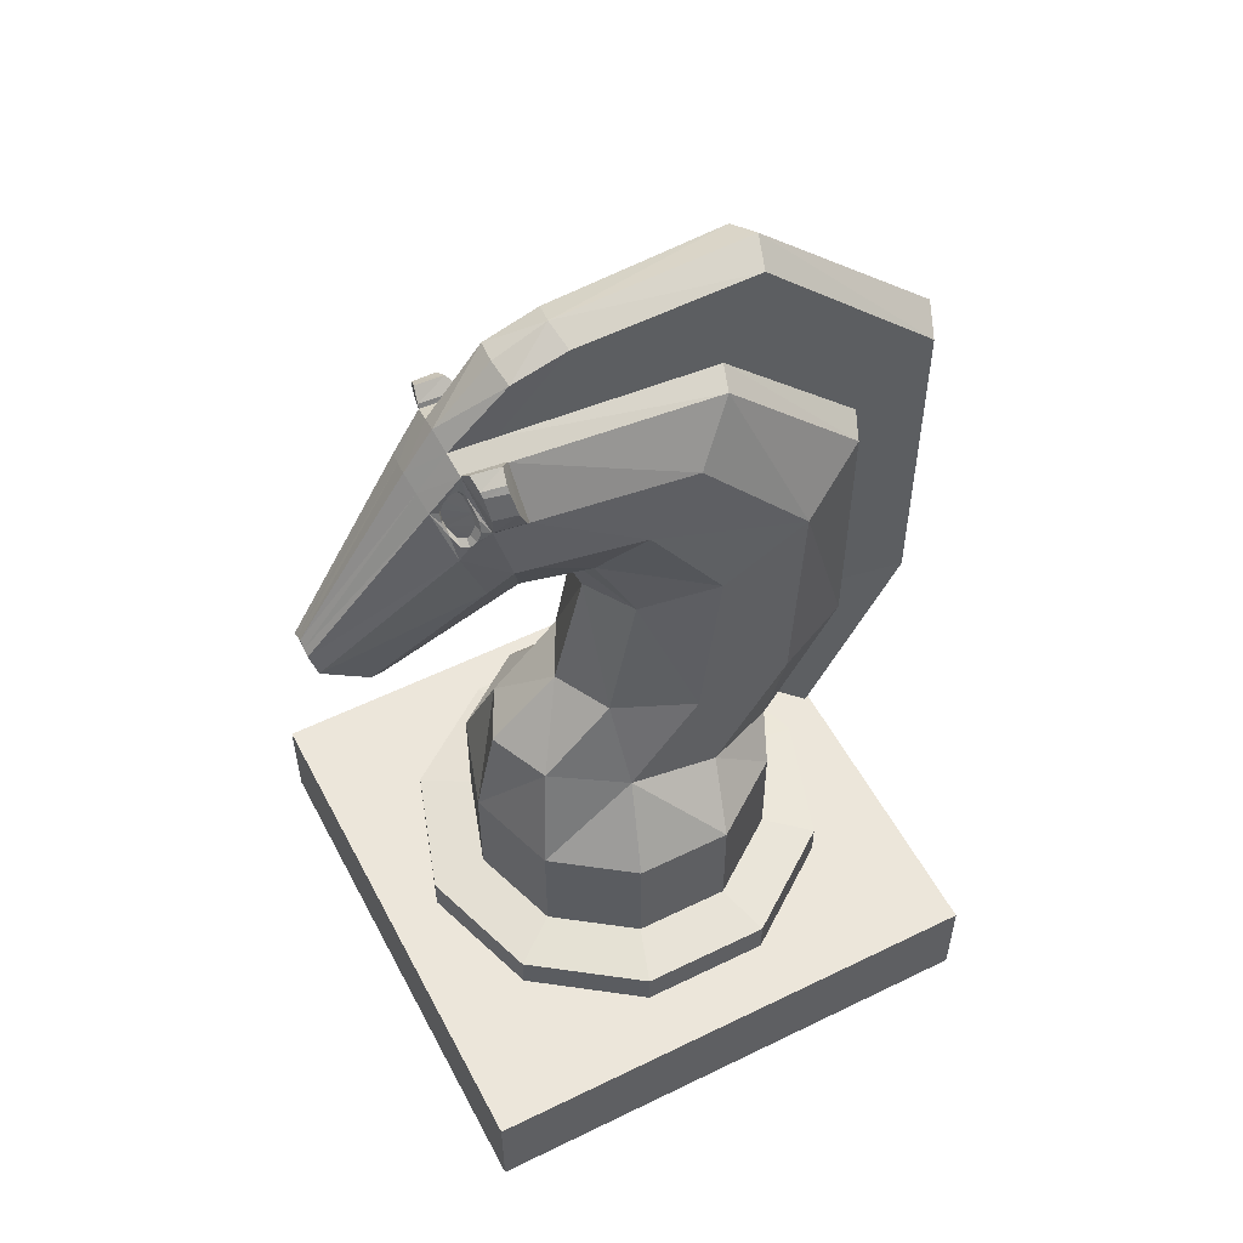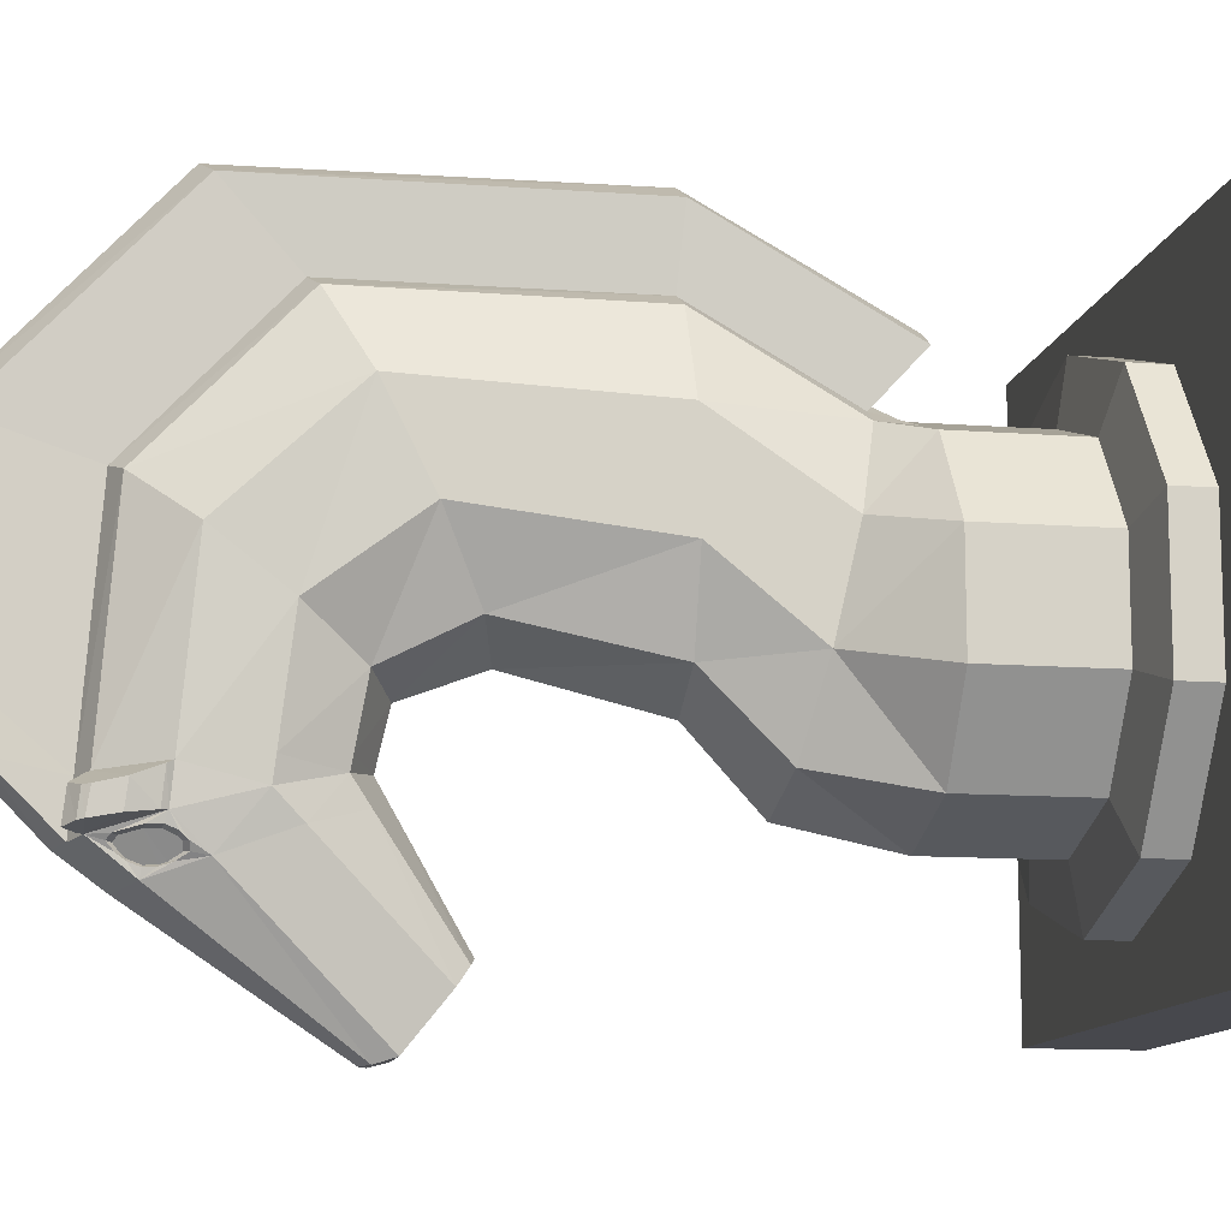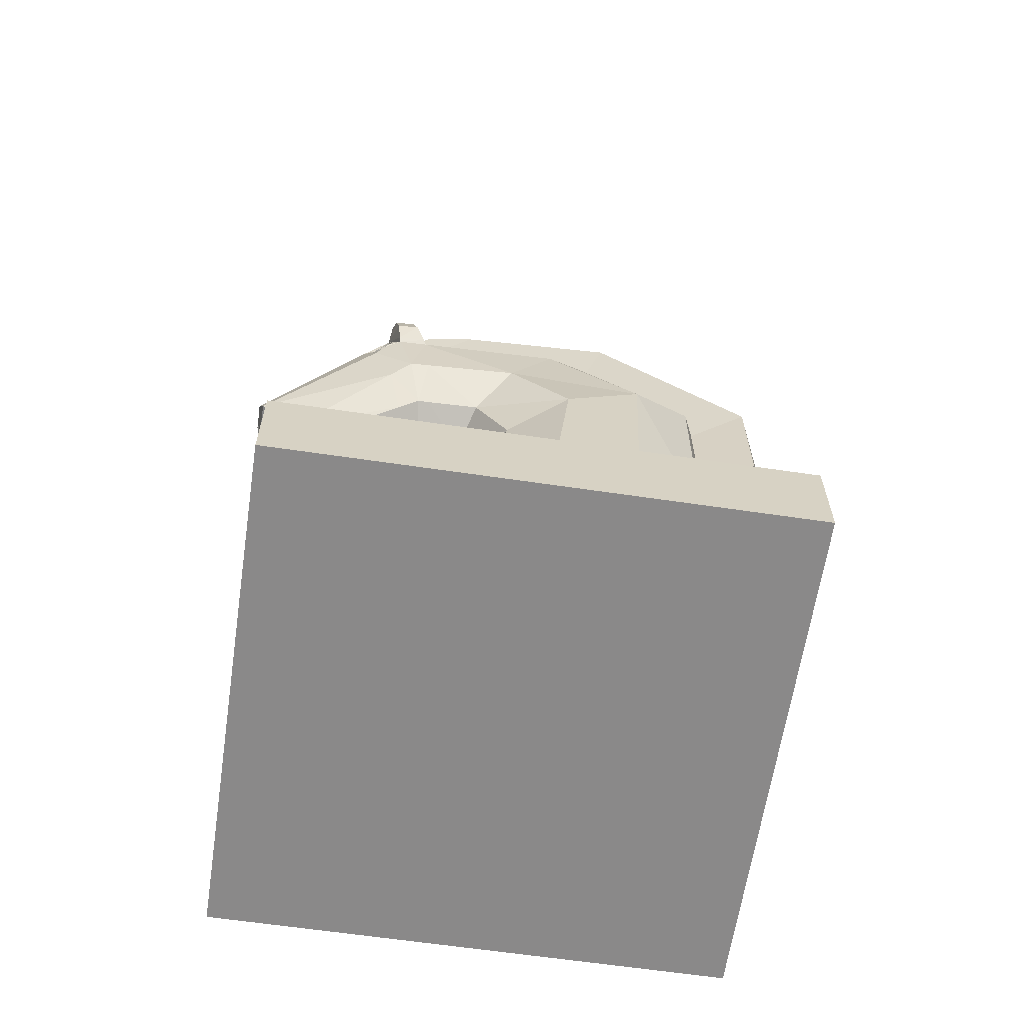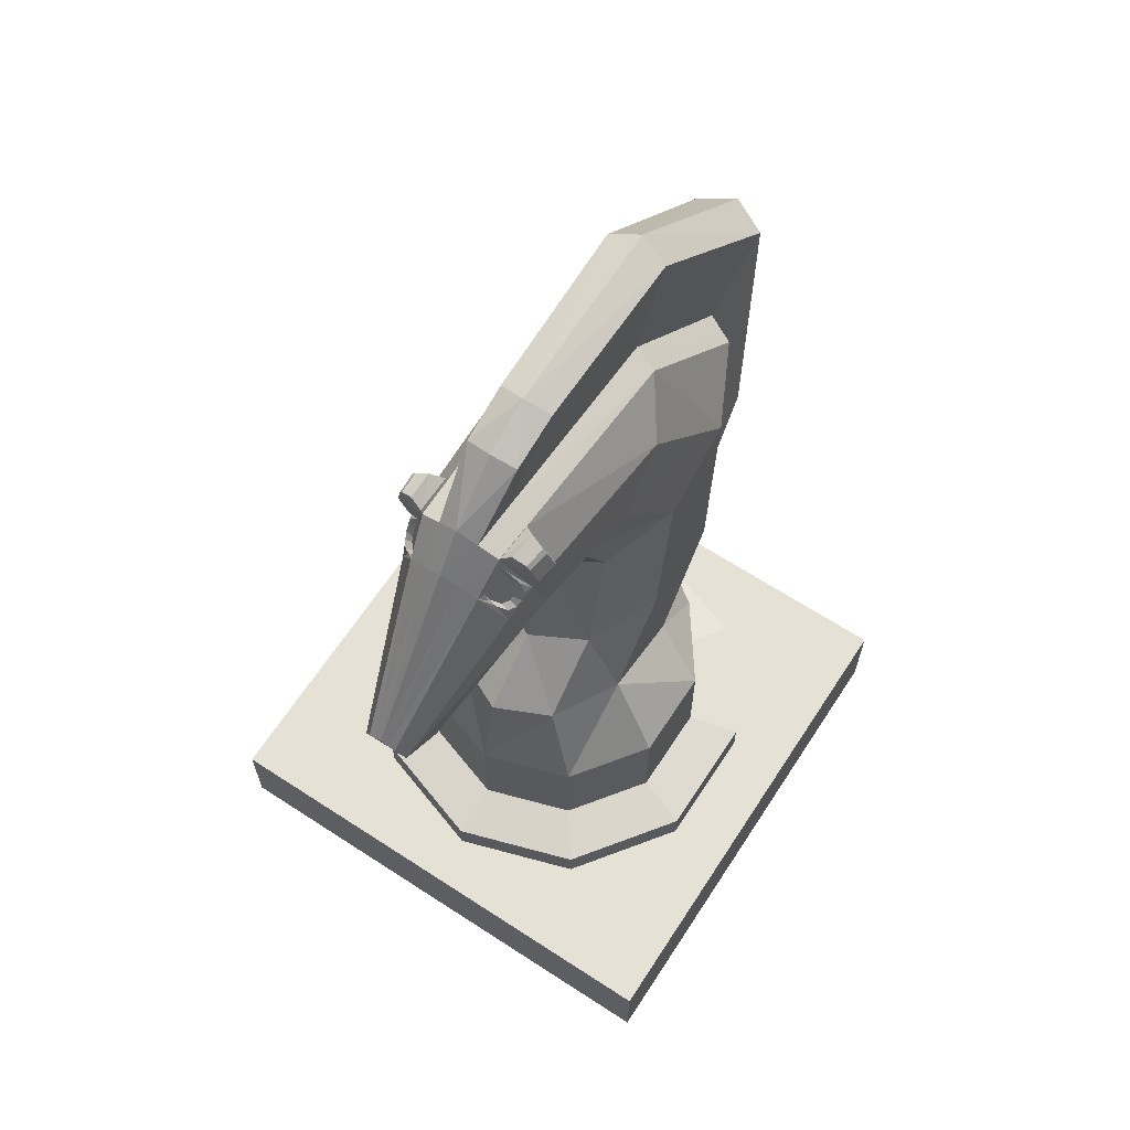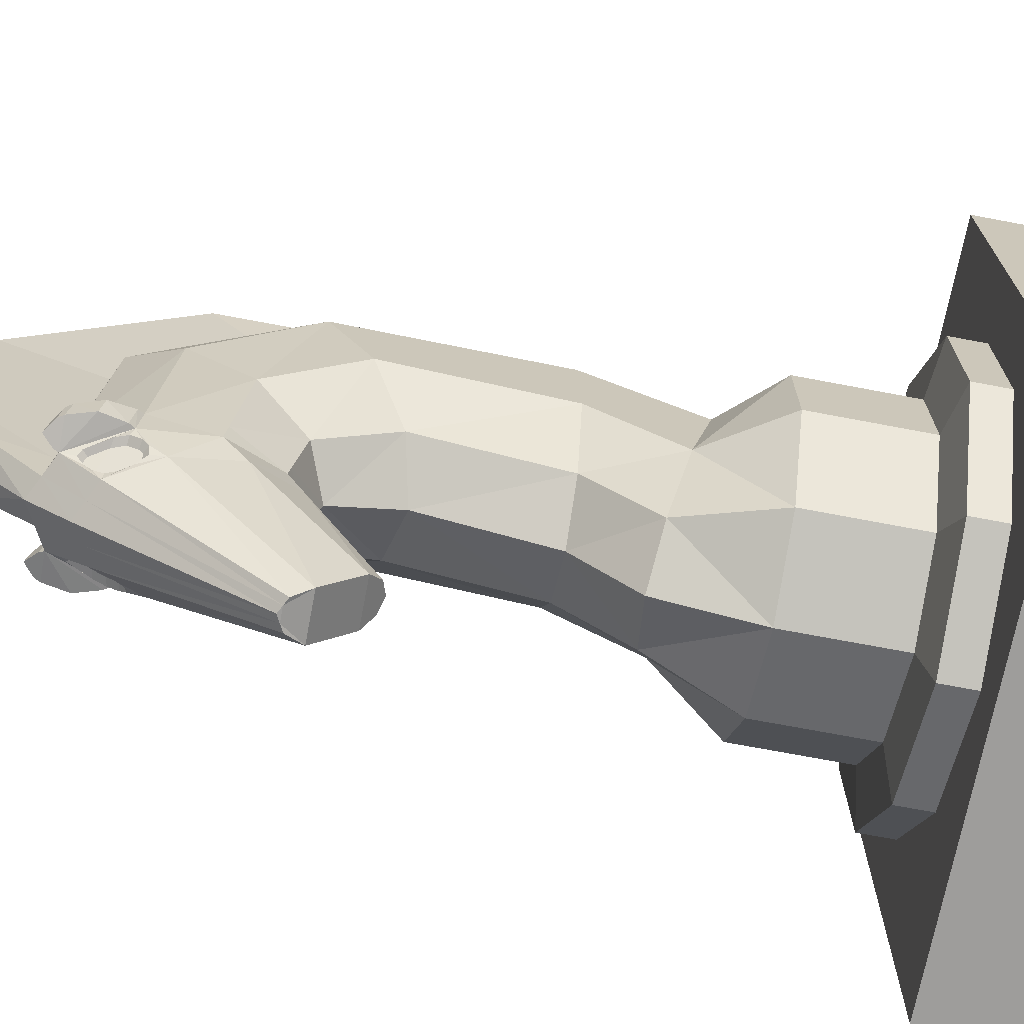
<metadata>
{"format":"obj","ext":"obj","renderer":"f3d","projection":"perspective","resolution":1024,"background":"white","views":[{"elev":54.5,"azim":-117.4,"up":"+Y"},{"elev":-11.9,"azim":-100.5,"up":"+Z"},{"elev":-63.3,"azim":-98.5,"up":"+Y"},{"elev":65.0,"azim":-146.8,"up":"+Y"},{"elev":-70.5,"azim":-100.8,"up":"+Z"}]}
</metadata>
<code>
o Base.002
v -0.5 0.00625 -0.5
v 0.5 0.1938 -0.5
v 0.5 0.00625 -0.5
v 0.5 0.00625 0.5
v -0.5 0.1938 0.5
v -0.5 0.00625 0.5
v -0.5 0.1938 -0.5
v 0.5 0.1938 0.5
f 1 2 3
f 4 5 6
f 7 8 2
f 6 3 4
f 3 8 4
f 6 7 1
f 1 7 2
f 4 8 5
f 7 5 8
f 6 1 3
f 3 2 8
f 6 5 7
o Cylinder_Cylinder.004
v 0 0.1688 -0.4
v 0 0.2611 -0.4
v 0.2351 0.1688 -0.3236
v 0.2351 0.2611 -0.3236
v 0.3804 0.1688 -0.1236
v 0.3804 0.2611 -0.1236
v 0.3804 0.1688 0.1236
v 0.3804 0.2611 0.1236
v 0.2351 0.1688 0.3236
v 0.2351 0.2611 0.3236
v -0 0.1688 0.4
v -0 0.2611 0.4
v -0.2351 0.1688 0.3236
v -0.2351 0.2611 0.3236
v -0.3804 0.1688 0.1236
v -0.3804 0.2611 0.1236
v -0.3804 0.1688 -0.1236
v -0.3804 0.2611 -0.1236
v -0.2351 0.1688 -0.3236
v -0.2351 0.2611 -0.3236
v 0.1731 0.2789 -0.2382
v 0 0.2789 -0.2944
v 0.28 0.2789 -0.09099
v 0.28 0.2789 0.09099
v 0.1731 0.2789 0.2382
v -0 0.2789 0.2944
v -0.1731 0.2789 0.2382
v -0.28 0.2789 0.09099
v -0.28 0.2789 -0.09099
v -0.1731 0.2789 -0.2382
v 0.1731 0.4938 -0.2382
v -0 0.4938 -0.2944
v 0.28 0.4938 -0.09099
v 0.28 0.4938 0.09099
v 0.1731 0.4938 0.2382
v -0 0.4938 0.2944
v -0.1731 0.4938 0.2382
v -0.28 0.4938 0.09099
v -0.28 0.4938 -0.09099
v -0.1731 0.4938 -0.2382
v 0.1087 0.6731 -0.2003
v -0 0.6859 -0.255
v 0.1758 0.6394 -0.05693
v 0.1758 0.5978 0.1202
v 0.1087 0.5641 0.2636
v -0 0.5513 0.3183
v -0.1087 0.5641 0.2636
v -0.1758 0.5978 0.1202
v -0.1758 0.6394 -0.05693
v -0.1087 0.6731 -0.2003
v 0.1087 0.8058 -0.06795
v -0 0.8046 -0.1242
v 0.1758 0.809 0.07923
v 0.1758 0.813 0.2612
v 0.1087 0.8162 0.4084
v -0.1087 0.8162 0.4084
v -0.1758 0.813 0.2612
v -0.1758 0.809 0.07923
v -0.1087 0.8058 -0.06795
v 0.1087 1.077 -0.01481
v -0 1.051 -0.06489
v 0.1758 1.143 0.1163
v 0.1758 1.226 0.2784
v 0.1087 1.293 0.4096
v -0.1087 1.293 0.4096
v -0.1758 1.226 0.2784
v -0.1758 1.143 0.1163
v -0.1087 1.077 -0.01481
v 0.09103 1.218 -0.08504
v -0 1.181 -0.1138
v 0.1473 1.316 -0.009806
v 0.1473 1.437 0.08318
v 0.09103 1.535 0.1584
v -0.09103 1.535 0.1584
v -0.1473 1.437 0.08318
v -0.1473 1.316 -0.009806
v -0.09103 1.218 -0.08504
v 0.07747 1.241 -0.2187
v -0 1.203 -0.2085
v 0.1254 1.343 -0.2454
v 0.1254 1.468 -0.2784
v 0.07747 1.57 -0.3051
v -0 1.609 -0.3153
v -0.07747 1.57 -0.3051
v -0.1254 1.468 -0.2784
v -0.1254 1.343 -0.2454
v -0.07747 1.241 -0.2187
v 0.02703 1.079 -0.4519
v -0 1.071 -0.4405
v 0.04374 1.1 -0.4818
v 0.04374 1.171 -0.5695
v 0.02703 1.203 -0.5793
v -0 1.217 -0.5798
v -0.02703 1.203 -0.5793
v -0.04374 1.171 -0.5695
v -0.04374 1.1 -0.4818
v -0.02703 1.079 -0.4519
v 0.1176 0.1688 0.3618
v 0.1176 0.2611 0.3618
v 0.08654 0.2789 0.2663
v 0.08654 0.4938 0.2663
v 0.05433 0.5577 0.2909
v 0.05433 0.8168 0.4365
v 0.05433 1.306 0.4346
v 0.04552 1.553 0.1728
v 0.03874 1.589 -0.3102
v 0.01351 1.21 -0.5795
v -0.1176 0.1688 0.3618
v -0.1176 0.2611 0.3618
v -0.08654 0.2789 0.2663
v -0.08654 0.4938 0.2663
v -0.05433 0.5577 0.2909
v -0.05433 0.8168 0.4365
v -0.05433 1.306 0.4346
v -0.04552 1.553 0.1728
v -0.03874 1.589 -0.3102
v -0.01352 1.21 -0.5795
v -0.06945 0.4732 0.3834
v -0 0.465 0.4184
v -0.06945 0.8044 0.5694
v -0 0.8052 0.6054
v -0.06945 1.429 0.567
v -0 1.446 0.5991
v -0.05818 1.746 0.2324
v -0 1.77 0.2508
v -0.04951 1.701 -0.2036
v -0 1.712 -0.2101
v 0.06945 0.4732 0.3834
v 0.06945 0.8044 0.5694
v 0.06945 1.429 0.567
v 0.05818 1.746 0.2324
v 0.04951 1.701 -0.2036
v 0.06813 1.211 -0.2619
v 0.1102 1.298 -0.2892
v -0.1102 1.298 -0.2892
v -0.06813 1.211 -0.2619
v -0 1.533 -0.37
v -0.06813 1.5 -0.3596
v 0.1102 1.413 -0.3323
v -0 1.178 -0.2515
v -0.1102 1.413 -0.3323
v 0.06813 1.5 -0.3596
v 0.03407 1.517 -0.3648
v -0.03407 1.517 -0.3648
v 0.0798 1.564 -0.2257
v 0.0798 1.238 -0.1958
v 0.1291 1.338 -0.2051
v -0.1291 1.338 -0.2051
v -0.0798 1.238 -0.1958
v -0.0798 1.564 -0.2257
v 0.1291 1.463 -0.2165
v -0 1.199 -0.1923
v -0.1291 1.463 -0.2165
v 0.0399 1.583 -0.2275
v -0.0399 1.583 -0.2275
v -0 1.753 -0.1125
v 0.05099 1.73 -0.1018
v -0.05099 1.73 -0.1018
v 0.08842 1.537 -0.3042
v 0.07345 1.531 -0.3261
v 0.07747 1.57 -0.3051
v 0.0795 1.543 -0.3124
v 0.1197 1.455 -0.3037
v 0.1117 1.496 -0.2946
v 0.1254 1.468 -0.2784
v 0.1197 1.474 -0.2949
v -0.1117 1.496 -0.2946
v -0.1197 1.455 -0.3037
v -0.1254 1.468 -0.2784
v -0.1197 1.474 -0.2949
v -0.07345 1.531 -0.3261
v -0.08842 1.537 -0.3042
v -0.07747 1.57 -0.3051
v -0.0795 1.543 -0.3124
v -0.07937 1.479 -0.3436
v -0.07105 1.516 -0.3364
v -0.06813 1.5 -0.3596
v -0.07228 1.498 -0.3437
v 0.09126 1.458 -0.3379
v 0.1157 1.442 -0.3143
v 0.1102 1.413 -0.3323
v 0.1063 1.44 -0.3272
v -0.1157 1.442 -0.3143
v -0.09126 1.458 -0.3379
v -0.1102 1.413 -0.3323
v -0.1063 1.44 -0.3272
v 0.07105 1.516 -0.3364
v 0.07937 1.479 -0.3436
v 0.06813 1.5 -0.3596
v 0.07228 1.498 -0.3437
v 0.06361 1.523 -0.3273
v 0.07858 1.528 -0.3054
v 0.06966 1.535 -0.3137
v 0.09575 1.498 -0.2984
v 0.1038 1.457 -0.3075
v 0.1038 1.476 -0.2987
v -0.1038 1.457 -0.3075
v -0.09575 1.498 -0.2984
v -0.1038 1.476 -0.2987
v -0.07858 1.528 -0.3054
v -0.06361 1.523 -0.3273
v -0.06966 1.535 -0.3137
v -0.06239 1.515 -0.3326
v -0.07072 1.477 -0.3398
v -0.06363 1.496 -0.3399
v 0.1017 1.45 -0.3131
v 0.07726 1.466 -0.3366
v 0.09229 1.448 -0.326
v -0.07726 1.466 -0.3366
v -0.1017 1.45 -0.3131
v -0.09229 1.448 -0.326
v 0.07072 1.477 -0.3398
v 0.06239 1.515 -0.3326
v 0.06363 1.496 -0.3399
v 0.1319 1.571 -0.2932
v 0.1321 1.479 -0.2798
v 0.1436 1.525 -0.2861
v -0.1321 1.479 -0.2798
v -0.1319 1.571 -0.2932
v -0.1436 1.525 -0.2861
v 0.1359 1.474 -0.2224
v 0.1364 1.564 -0.2503
v 0.1481 1.519 -0.2411
v -0.1364 1.564 -0.2503
v -0.1359 1.474 -0.2224
v -0.1481 1.519 -0.2411
v 0.0808 1.579 -0.3046
v 0.1256 1.581 -0.2948
v 0.1014 1.599 -0.3007
v -0.1256 1.581 -0.2948
v -0.0808 1.579 -0.3046
v -0.1014 1.599 -0.3007
v 0.129 1.576 -0.2509
v 0.0824 1.57 -0.229
v 0.1041 1.592 -0.2455
v -0.0824 1.57 -0.229
v -0.129 1.576 -0.2509
v -0.1041 1.592 -0.2455
f 10 11 9
f 12 13 11
f 14 15 13
f 16 17 15
f 107 19 106
f 117 21 116
f 22 23 21
f 24 25 23
f 14 32 16
f 26 27 25
f 28 9 27
f 25 27 116
f 31 42 32
f 12 31 14
f 28 30 10
f 26 38 28
f 24 37 26
f 22 36 24
f 117 34 118
f 107 33 108
f 16 33 18
f 10 29 12
f 40 58 50
f 38 40 30
f 36 45 46
f 32 43 33
f 30 39 29
f 36 47 37
f 108 43 109
f 29 41 31
f 37 48 38
f 34 119 118
f 55 65 56
f 45 56 46
f 43 52 53
f 40 49 39
f 46 57 47
f 109 53 110
f 39 51 41
f 48 57 58
f 44 120 119
f 42 51 52
f 63 71 72
f 53 62 63
f 49 60 59
f 56 66 57
f 110 63 111
f 51 59 61
f 57 67 58
f 54 136 127
f 52 61 62
f 58 60 50
f 68 78 77
f 59 69 68
f 65 75 66
f 111 72 112
f 61 68 70
f 66 76 67
f 111 136 110
f 62 70 71
f 67 69 60
f 64 74 65
f 162 90 114
f 74 84 75
f 72 113 112
f 70 77 79
f 75 85 76
f 123 130 132
f 71 79 80
f 76 78 69
f 74 82 83
f 71 81 72
f 141 98 142
f 155 86 88
f 156 95 157
f 123 166 163
f 159 88 89
f 157 87 160
f 241 243 242
f 154 87 86
f 161 94 156
f 125 115 99
f 144 104 105
f 152 101 125
f 142 99 147
f 148 105 97
f 149 102 103
f 147 100 150
f 148 96 141
f 143 103 104
f 150 115 151
f 151 101 145
f 112 137 111
f 91 134 135
f 121 126 128
f 162 140 165
f 44 110 54
f 108 44 34
f 107 34 20
f 18 106 17
f 146 125 102
f 163 92 158
f 73 123 82
f 121 73 64
f 120 64 55
f 119 55 45
f 118 45 35
f 117 35 22
f 20 116 19
f 127 128 126
f 129 130 128
f 130 133 132
f 164 134 166
f 138 133 131
f 164 140 135
f 129 138 131
f 127 137 129
f 54 126 120
f 113 138 112
f 91 140 114
f 122 128 130
f 92 152 146
f 114 145 91
f 90 151 114
f 94 149 143
f 87 141 86
f 195 199 221
f 180 175 93
f 87 144 148
f 88 147 89
f 124 145 152
f 95 143 144
f 86 142 88
f 139 164 133
f 132 164 166
f 82 163 158
f 113 165 139
f 84 161 156
f 78 154 77
f 80 153 81
f 83 158 161
f 78 157 160
f 79 159 80
f 163 134 124
f 85 156 157
f 77 155 79
f 81 162 113
f 180 206 175
f 188 171 89
f 188 203 171
f 196 215 187
f 172 167 89
f 191 205 218
f 183 217 212
f 222 221 202
f 217 219 205
f 176 191 93
f 196 187 150
f 184 209 179
f 184 179 146
f 168 195 150
f 192 183 146
f 93 233 226
f 89 229 159
f 225 224 90
f 238 240 239
f 92 244 158
f 234 233 158
f 245 227 232
f 167 170 169
f 170 168 169
f 171 174 173
f 174 172 173
f 175 178 177
f 178 176 177
f 179 182 181
f 182 180 181
f 183 186 185
f 186 184 185
f 187 190 189
f 190 188 189
f 191 194 193
f 194 192 193
f 195 198 197
f 198 196 197
f 200 170 167
f 201 168 170
f 220 198 222
f 222 195 221
f 187 216 190
f 190 214 188
f 172 204 202
f 174 203 204
f 179 210 182
f 182 208 180
f 205 178 207
f 207 175 206
f 192 219 217
f 194 218 219
f 212 186 183
f 213 184 186
f 167 202 200
f 230 225 223
f 231 224 225
f 226 234 228
f 228 232 227
f 90 242 235
f 236 243 241
f 243 235 242
f 238 246 240
f 246 239 240
f 241 223 236
f 10 12 11
f 12 14 13
f 14 16 15
f 16 18 17
f 107 20 19
f 117 22 21
f 22 24 23
f 24 26 25
f 14 31 32
f 26 28 27
f 28 10 9
f 27 9 116
f 9 11 106
f 116 9 106
f 11 13 106
f 13 15 106
f 15 17 106
f 106 19 116
f 116 21 23
f 23 25 116
f 31 41 42
f 12 29 31
f 28 38 30
f 26 37 38
f 24 36 37
f 22 35 36
f 117 20 34
f 107 18 33
f 16 32 33
f 10 30 29
f 40 48 58
f 38 48 40
f 36 35 45
f 32 42 43
f 30 40 39
f 36 46 47
f 108 33 43
f 29 39 41
f 37 47 48
f 34 44 119
f 55 64 65
f 45 55 56
f 43 42 52
f 40 50 49
f 46 56 57
f 109 43 53
f 39 49 51
f 48 47 57
f 44 54 120
f 42 41 51
f 63 62 71
f 53 52 62
f 49 50 60
f 56 65 66
f 110 53 63
f 51 49 59
f 57 66 67
f 54 110 136
f 52 51 61
f 58 67 60
f 68 69 78
f 59 60 69
f 65 74 75
f 111 63 72
f 61 59 68
f 66 75 76
f 111 137 136
f 62 61 70
f 67 76 69
f 64 73 74
f 162 153 90
f 74 83 84
f 72 81 113
f 70 68 77
f 75 84 85
f 123 122 130
f 71 70 79
f 76 85 78
f 74 73 82
f 71 80 81
f 141 96 98
f 155 154 86
f 156 94 95
f 123 132 166
f 159 155 88
f 157 95 87
f 242 153 230
f 153 159 229
f 231 153 229
f 231 230 153
f 230 241 242
f 154 160 87
f 161 93 94
f 98 96 104
f 96 97 105
f 104 96 105
f 104 103 99
f 103 102 125
f 125 101 115
f 103 125 99
f 100 99 115
f 99 98 104
f 144 143 104
f 152 145 101
f 142 98 99
f 148 144 105
f 149 146 102
f 147 99 100
f 148 97 96
f 143 149 103
f 150 100 115
f 151 115 101
f 112 138 137
f 91 124 134
f 121 120 126
f 162 114 140
f 44 109 110
f 108 109 44
f 107 108 34
f 18 107 106
f 146 152 125
f 163 124 92
f 73 122 123
f 121 122 73
f 120 121 64
f 119 120 55
f 118 119 45
f 117 118 35
f 20 117 116
f 127 129 128
f 129 131 130
f 130 131 133
f 164 135 134
f 138 139 133
f 164 165 140
f 129 137 138
f 127 136 137
f 54 127 126
f 113 139 138
f 91 135 140
f 122 121 128
f 92 124 152
f 114 151 145
f 90 150 151
f 94 93 149
f 87 148 141
f 195 168 199
f 177 93 175
f 93 92 180
f 92 181 180
f 87 95 144
f 88 142 147
f 124 91 145
f 95 94 143
f 86 141 142
f 139 165 164
f 132 133 164
f 82 123 163
f 113 162 165
f 84 83 161
f 78 160 154
f 80 159 153
f 83 82 158
f 78 85 157
f 79 155 159
f 163 166 134
f 85 84 156
f 77 154 155
f 81 153 162
f 180 208 206
f 173 89 171
f 89 147 188
f 147 189 188
f 188 214 203
f 196 220 215
f 169 90 167
f 90 89 167
f 89 173 172
f 191 176 205
f 183 192 217
f 221 199 200
f 199 201 200
f 200 202 221
f 202 204 215
f 204 203 215
f 203 214 216
f 216 215 203
f 215 220 202
f 220 222 202
f 218 205 219
f 205 207 217
f 207 206 217
f 206 208 211
f 213 206 211
f 208 210 209
f 209 211 208
f 213 212 206
f 212 217 206
f 193 149 191
f 149 93 191
f 93 177 176
f 189 147 187
f 147 150 187
f 150 197 196
f 184 211 209
f 181 92 179
f 92 146 179
f 146 185 184
f 197 150 195
f 150 90 168
f 90 169 168
f 185 146 183
f 146 149 192
f 149 193 192
f 93 161 233
f 89 224 229
f 224 89 90
f 90 235 236
f 235 237 236
f 236 223 90
f 223 225 90
f 239 92 238
f 92 93 226
f 228 92 226
f 228 227 92
f 227 238 92
f 92 239 244
f 233 161 158
f 158 244 232
f 244 246 245
f 245 232 244
f 232 234 158
f 245 238 227
f 200 201 170
f 201 199 168
f 220 196 198
f 222 198 195
f 187 215 216
f 190 216 214
f 172 174 204
f 174 171 203
f 179 209 210
f 182 210 208
f 205 176 178
f 207 178 175
f 192 194 219
f 194 191 218
f 212 213 186
f 213 211 184
f 167 172 202
f 230 231 225
f 231 229 224
f 226 233 234
f 228 234 232
f 90 153 242
f 236 237 243
f 243 237 235
f 238 245 246
f 246 244 239
f 241 230 223

</code>
